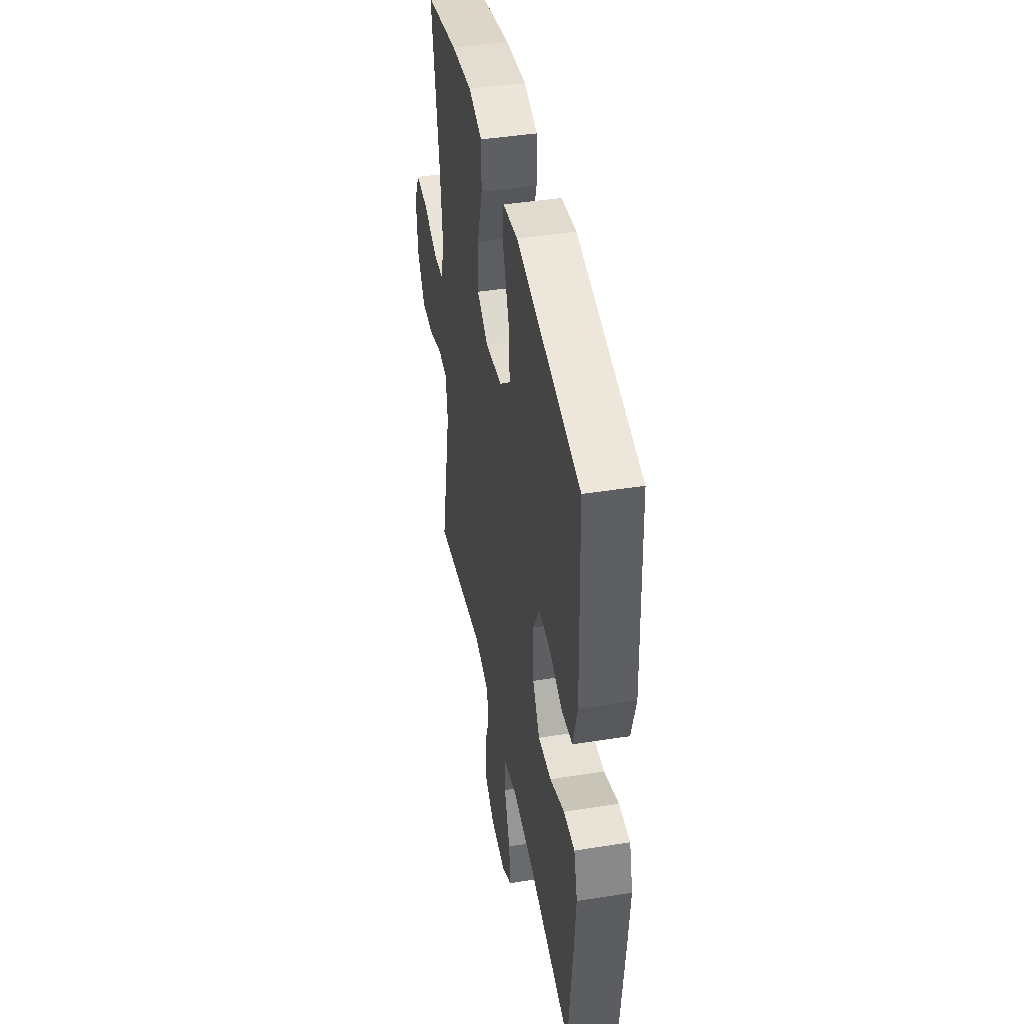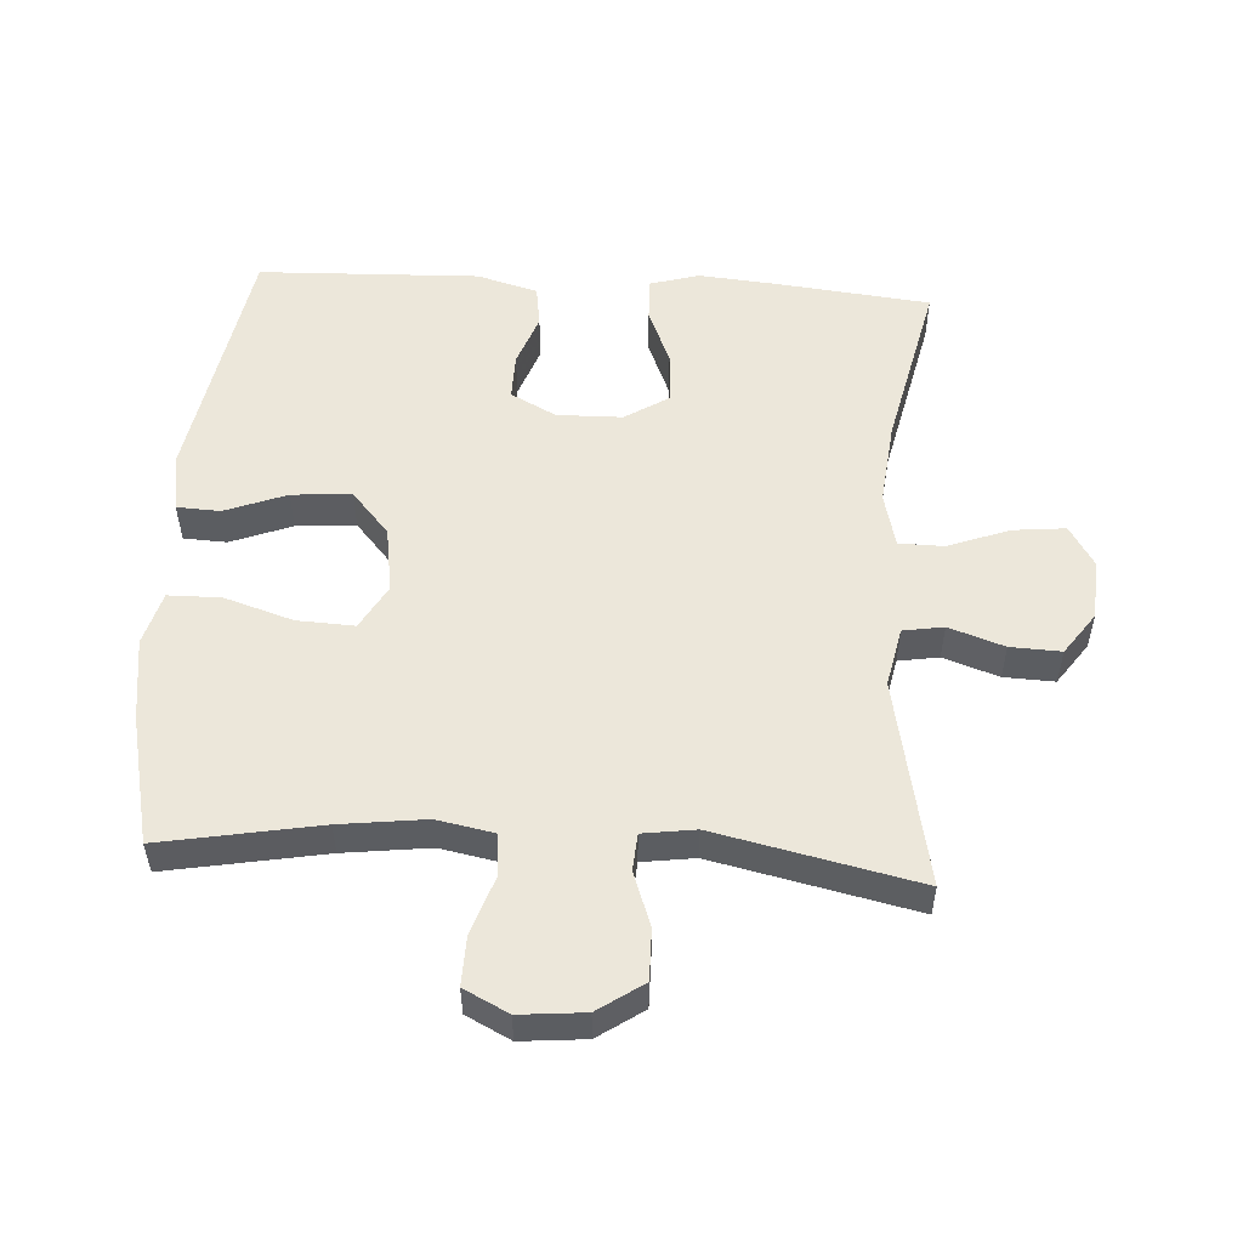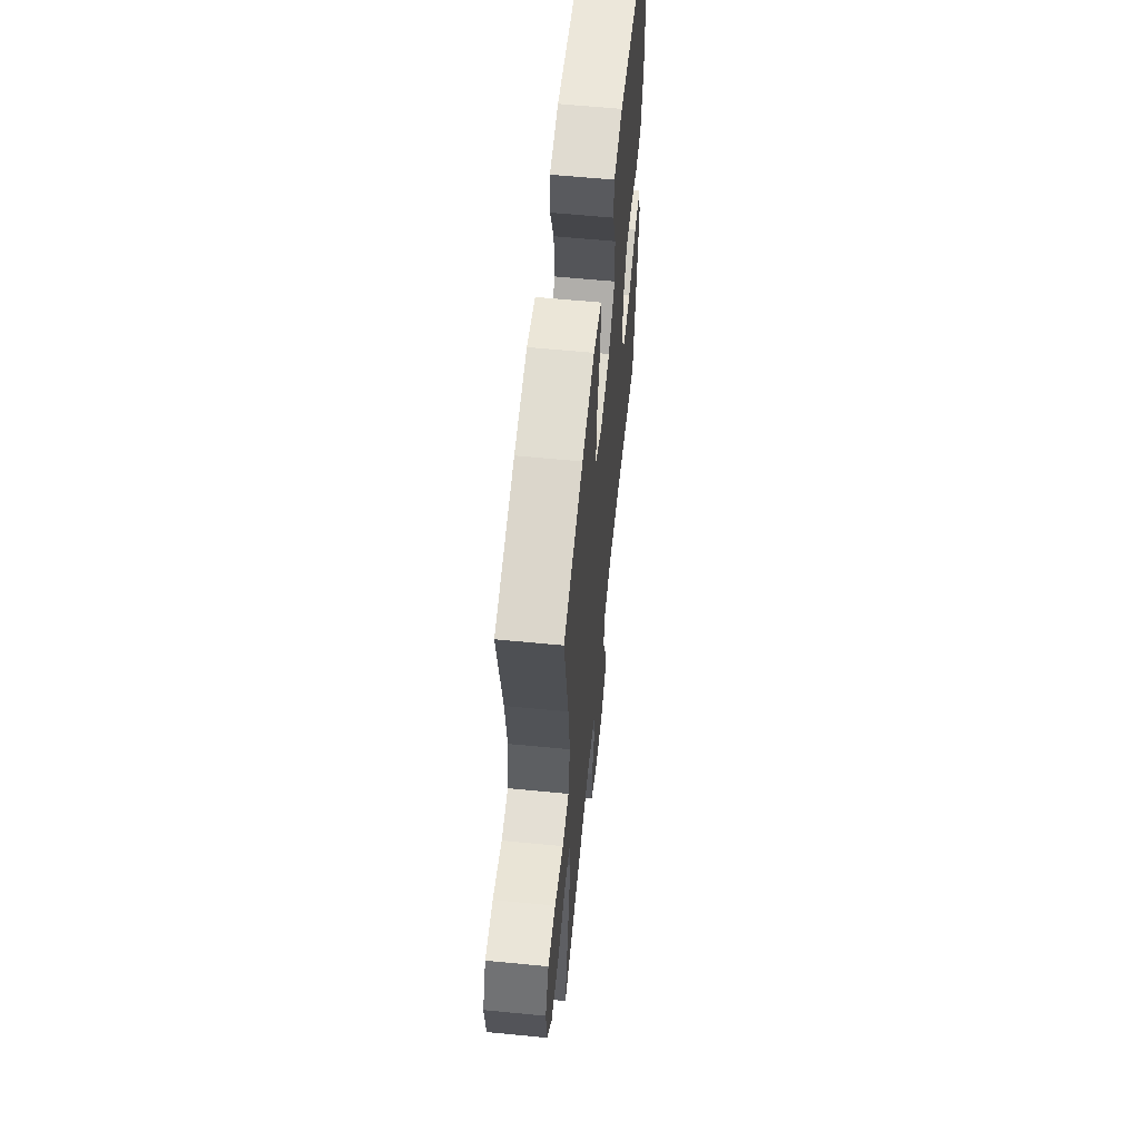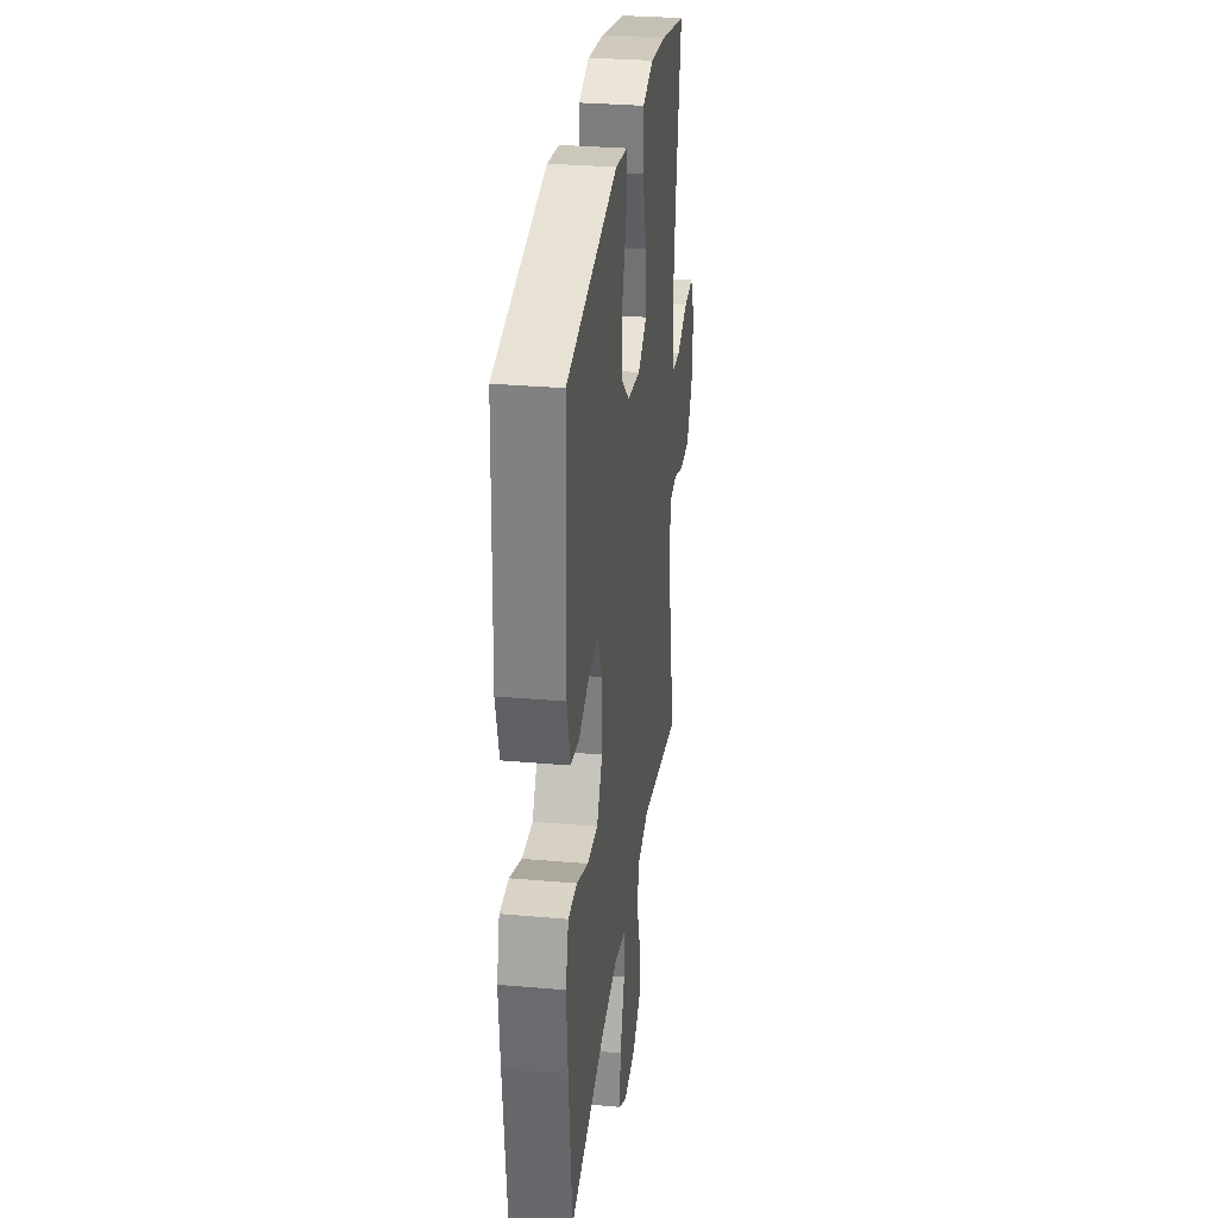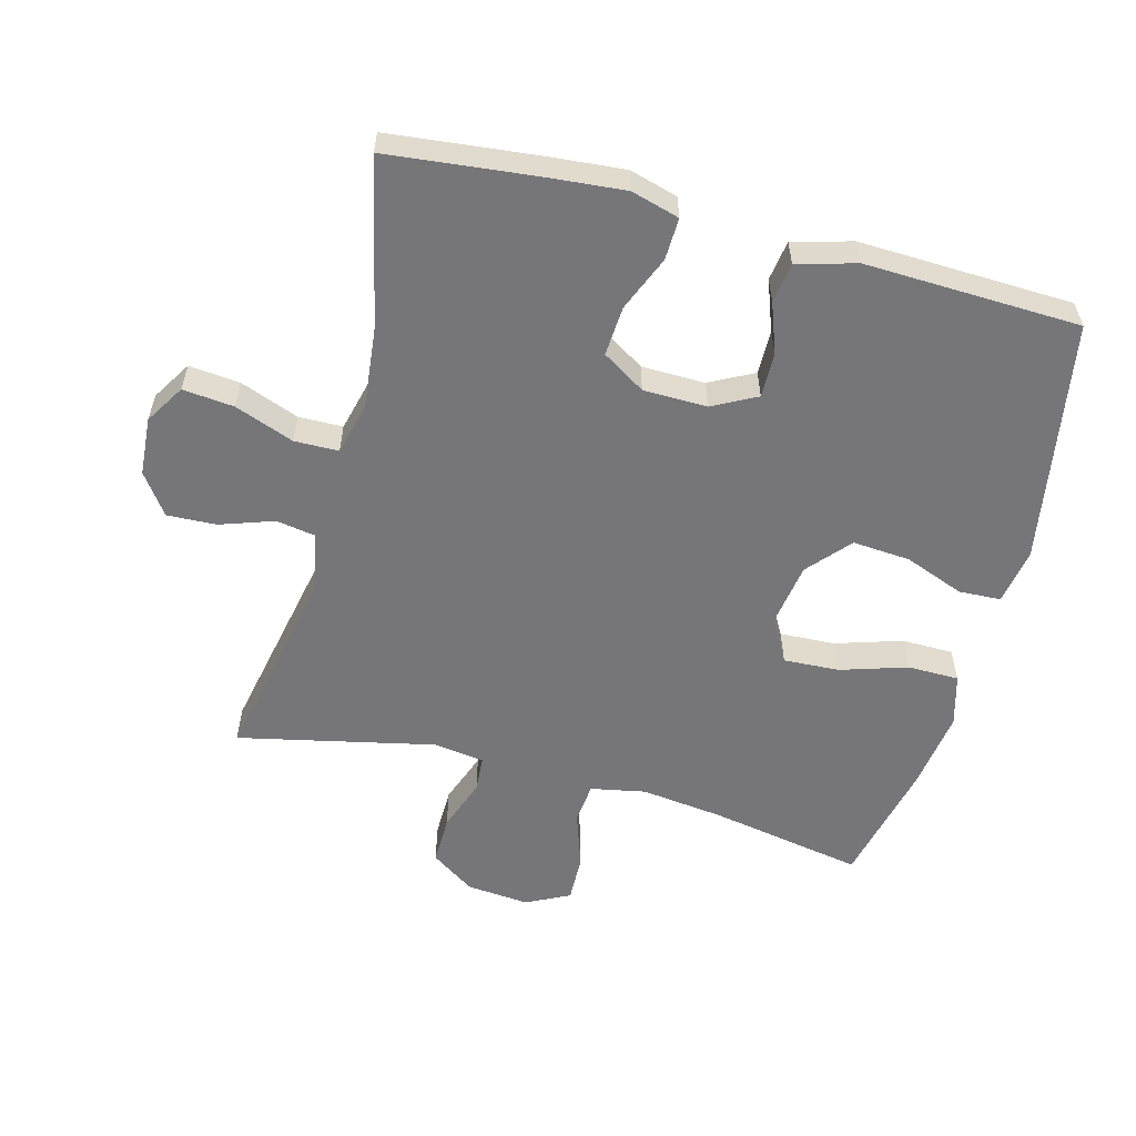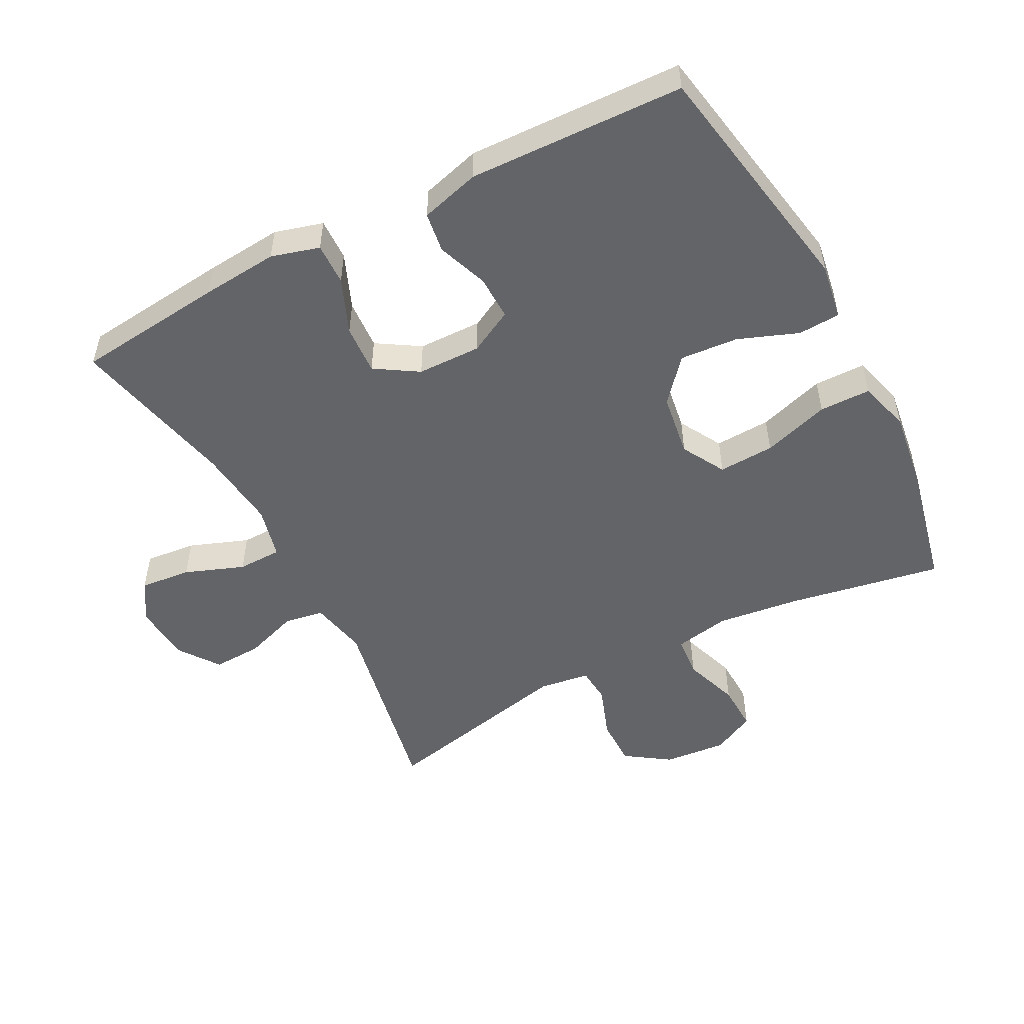
<metadata>
{"format":"obj","ext":"obj","renderer":"f3d","projection":"perspective","resolution":1024,"background":"white","views":[{"elev":43.4,"azim":-100.6,"up":"+Z"},{"elev":53.6,"azim":93.6,"up":"+Y"},{"elev":60.6,"azim":95.7,"up":"+Z"},{"elev":30.6,"azim":-82.8,"up":"+Z"},{"elev":-56.9,"azim":-104.8,"up":"+Y"},{"elev":-51.3,"azim":-62.2,"up":"+Y"}]}
</metadata>
<code>
v 0.5 0.07 -0.5
v 0.194 0.07 -0.438
v 0.106 0.07 -0.456
v 0.096 0.07 -0.516
v 0.124 0.07 -0.598
v 0.127 0.07 -0.673
v 0.065 0.07 -0.717
v -0.024 0.07 -0.723
v -0.084 0.07 -0.686
v -0.076 0.07 -0.608
v -0.042 0.07 -0.518
v -0.043 0.07 -0.451
v -0.123 0.07 -0.431
v -0.247 0.07 -0.444
v -0.5 0.07 -0.5
v -0.524 0.07 -0.273
v -0.534 0.07 -0.157
v -0.513 0.07 -0.084
v -0.449 0.07 -0.086
v -0.365 0.07 -0.121
v -0.289 0.07 -0.126
v -0.248 0.07 -0.061
v -0.246 0.07 0.036
v -0.281 0.07 0.103
v -0.349 0.07 0.102
v -0.426 0.07 0.074
v -0.487 0.07 0.083
v -0.512 0.07 0.173
v -0.5 0.07 0.5
v -0.13 0.07 0.564
v -0.044 0.07 0.55
v -0.041 0.07 0.486
v -0.076 0.07 0.395
v -0.083 0.07 0.307
v -0.019 0.07 0.251
v 0.078 0.07 0.236
v 0.144 0.07 0.273
v 0.14 0.07 0.358
v 0.108 0.07 0.46
v 0.109 0.07 0.538
v 0.188 0.07 0.56
v 0.31 0.07 0.543
v 0.5 0.07 0.5
v 0.457 0.07 0.266
v 0.441 0.07 0.139
v 0.457 0.07 0.055
v 0.52 0.07 0.049
v 0.605 0.07 0.078
v 0.678 0.07 0.08
v 0.711 0.07 0.014
v 0.702 0.07 -0.082
v 0.656 0.07 -0.149
v 0.581 0.07 -0.148
v 0.501 0.07 -0.119
v 0.446 0.07 -0.123
v 0.435 0.07 -0.201
v 0.5 0 -0.5
v 0.194 0 -0.438
v 0.106 0 -0.456
v 0.096 0 -0.516
v 0.124 0 -0.598
v 0.127 0 -0.673
v 0.065 0 -0.717
v -0.024 0 -0.723
v -0.084 0 -0.686
v -0.076 0 -0.608
v -0.042 0 -0.518
v -0.043 0 -0.451
v -0.123 0 -0.431
v -0.247 0 -0.444
v -0.5 0 -0.5
v -0.524 0 -0.273
v -0.534 0 -0.157
v -0.513 0 -0.084
v -0.449 0 -0.086
v -0.365 0 -0.121
v -0.289 0 -0.126
v -0.248 0 -0.061
v -0.246 0 0.036
v -0.281 0 0.103
v -0.349 0 0.102
v -0.426 0 0.074
v -0.487 0 0.083
v -0.512 0 0.173
v -0.5 0 0.5
v -0.13 0 0.564
v -0.044 0 0.55
v -0.041 0 0.486
v -0.076 0 0.395
v -0.083 0 0.307
v -0.019 0 0.251
v 0.078 0 0.236
v 0.144 0 0.273
v 0.14 0 0.358
v 0.108 0 0.46
v 0.109 0 0.538
v 0.188 0 0.56
v 0.31 0 0.543
v 0.5 0 0.5
v 0.457 0 0.266
v 0.441 0 0.139
v 0.457 0 0.055
v 0.52 0 0.049
v 0.605 0 0.078
v 0.678 0 0.08
v 0.711 0 0.014
v 0.702 0 -0.082
v 0.656 0 -0.149
v 0.581 0 -0.148
v 0.501 0 -0.119
v 0.446 0 -0.123
v 0.435 0 -0.201
f 52 53 54
f 51 52 54
f 50 51 54
f 49 50 54
f 48 49 54
f 47 48 54
f 46 47 54 55
f 45 46 55 56
f 42 43 44
f 41 42 44
f 40 41 44
f 39 40 44
f 38 39 44
f 37 38 44 45
f 36 37 45 56
f 31 32 33
f 30 31 33
f 29 30 33
f 28 29 33
f 27 28 33
f 26 27 33
f 25 26 33
f 24 25 33 34
f 23 24 34 35
f 18 19 20
f 17 18 20
f 16 17 20
f 15 16 20
f 14 15 20
f 13 14 20 21
f 12 13 21 22
f 9 10 11
f 8 9 11
f 7 8 11
f 6 7 11
f 5 6 11
f 4 5 11
f 3 4 11 12
f 35 36 56
f 23 35 56
f 22 23 56
f 12 22 56
f 3 12 56
f 2 3 56
f 1 2 56
f 110 109 108
f 110 108 107
f 110 107 106
f 110 106 105
f 110 105 104
f 110 104 103
f 111 110 103 102
f 112 111 102 101
f 100 99 98
f 100 98 97
f 100 97 96
f 100 96 95
f 100 95 94
f 101 100 94 93
f 112 101 93 92
f 89 88 87
f 89 87 86
f 89 86 85
f 89 85 84
f 89 84 83
f 89 83 82
f 89 82 81
f 90 89 81 80
f 91 90 80 79
f 76 75 74
f 76 74 73
f 76 73 72
f 76 72 71
f 76 71 70
f 77 76 70 69
f 78 77 69 68
f 67 66 65
f 67 65 64
f 67 64 63
f 67 63 62
f 67 62 61
f 67 61 60
f 68 67 60 59
f 112 92 91
f 112 91 79
f 112 79 78
f 112 78 68
f 112 68 59
f 112 59 58
f 112 58 57
f 1 57 58 2
f 2 58 59 3
f 3 59 60 4
f 4 60 61 5
f 5 61 62 6
f 6 62 63 7
f 7 63 64 8
f 8 64 65 9
f 9 65 66 10
f 10 66 67 11
f 11 67 68 12
f 12 68 69 13
f 13 69 70 14
f 14 70 71 15
f 15 71 72 16
f 16 72 73 17
f 17 73 74 18
f 18 74 75 19
f 19 75 76 20
f 20 76 77 21
f 21 77 78 22
f 22 78 79 23
f 23 79 80 24
f 24 80 81 25
f 25 81 82 26
f 26 82 83 27
f 27 83 84 28
f 28 84 85 29
f 29 85 86 30
f 30 86 87 31
f 31 87 88 32
f 32 88 89 33
f 33 89 90 34
f 34 90 91 35
f 35 91 92 36
f 36 92 93 37
f 37 93 94 38
f 38 94 95 39
f 39 95 96 40
f 40 96 97 41
f 41 97 98 42
f 42 98 99 43
f 43 99 100 44
f 44 100 101 45
f 45 101 102 46
f 46 102 103 47
f 47 103 104 48
f 48 104 105 49
f 49 105 106 50
f 50 106 107 51
f 51 107 108 52
f 52 108 109 53
f 53 109 110 54
f 54 110 111 55
f 55 111 112 56
f 56 112 57 1

</code>
